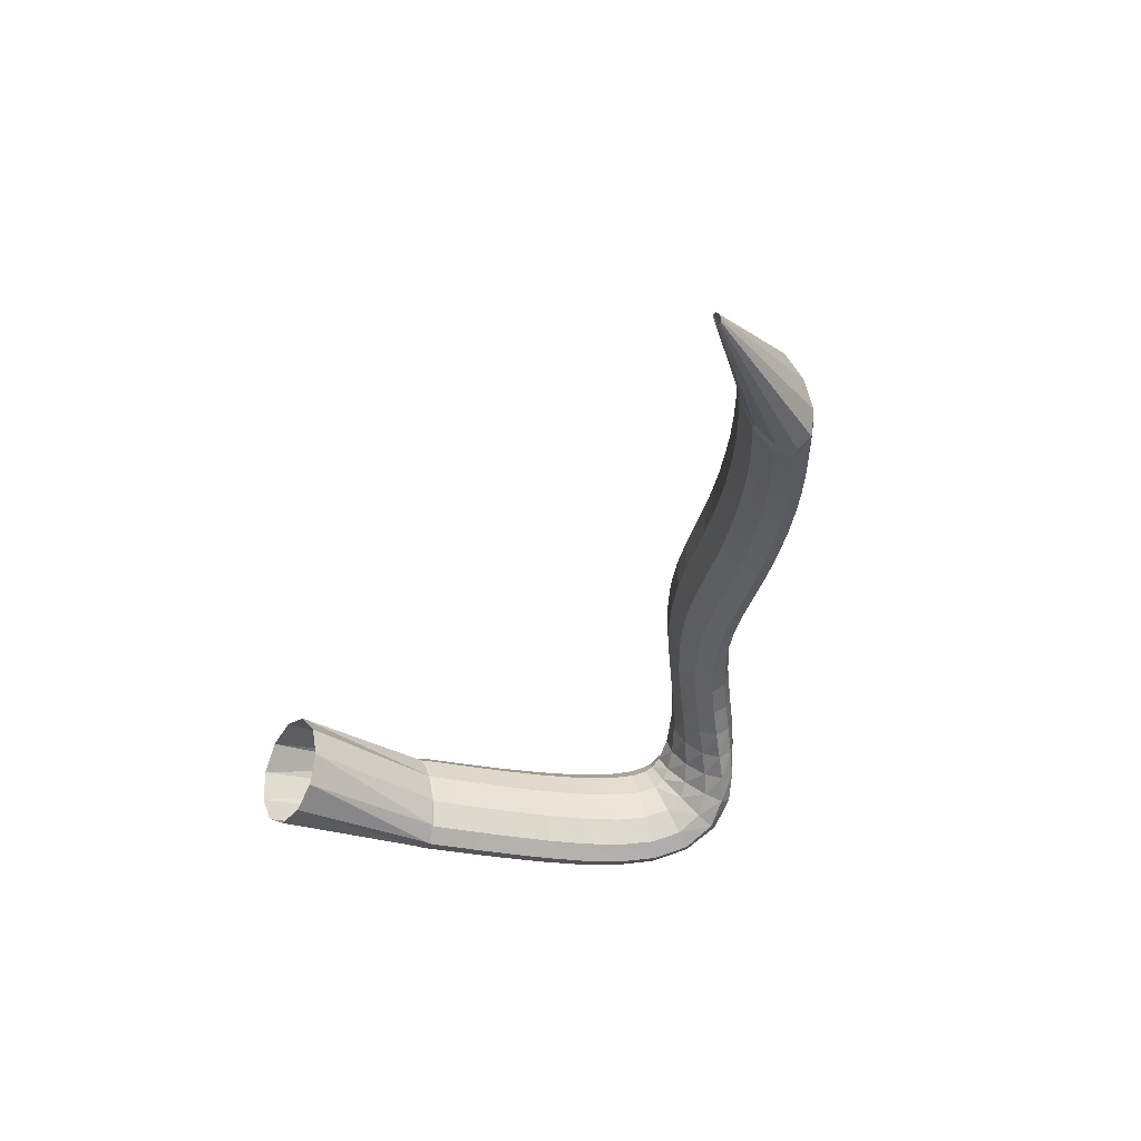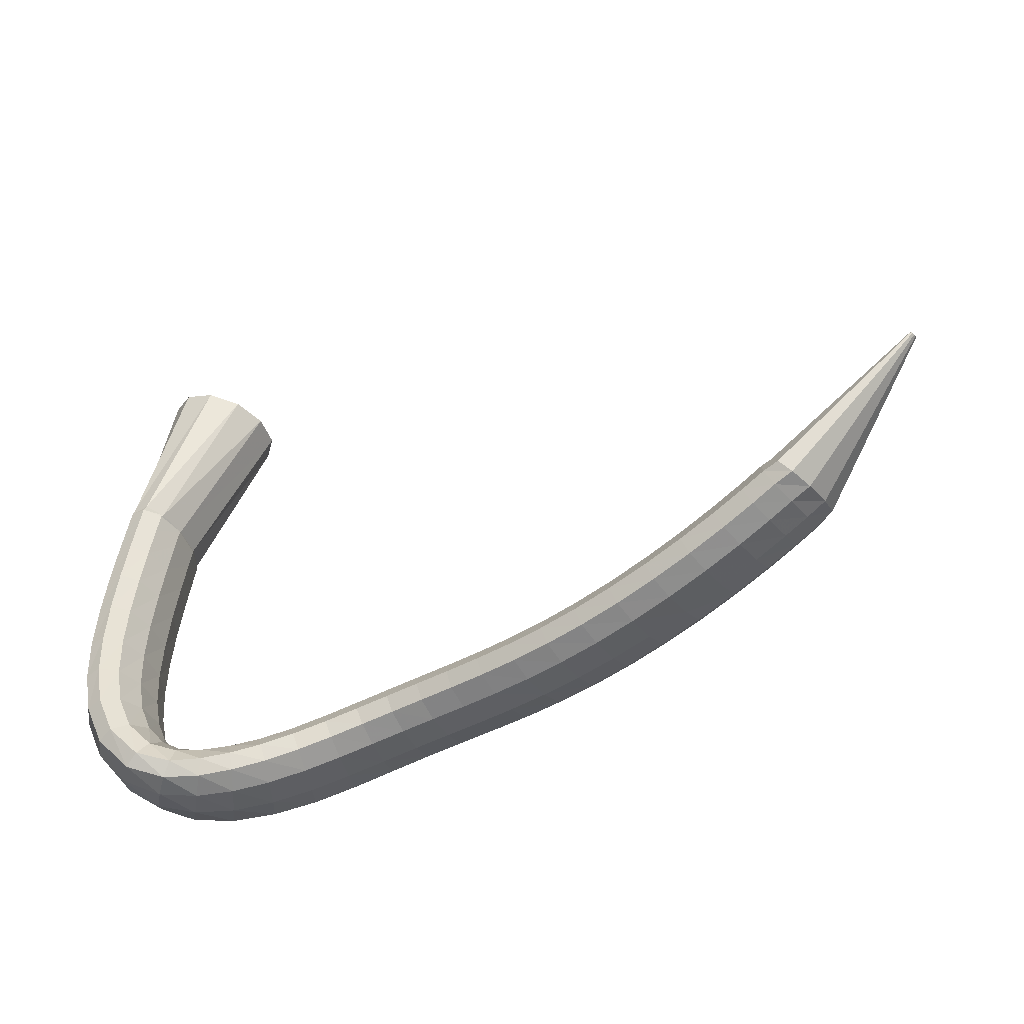
<metadata>
{"format":"obj","ext":"obj","renderer":"f3d","projection":"perspective","resolution":1024,"background":"white","views":[{"elev":-35.8,"azim":-102.3,"up":"+Z"},{"elev":-51.2,"azim":-155.3,"up":"+Y"}]}
</metadata>
<code>
g tube1
v 89.53 111.9 195.4
v 89.58 111.9 195.1
v 89.66 111.9 194.9
v 89.75 111.9 194.8
v 89.81 112.1 194.9
v 89.84 112.2 195.1
v 89.82 112.4 195.4
v 89.76 112.4 195.6
v 89.67 112.3 195.7
v 89.59 112.2 195.7
v 89.54 112.1 195.6
v 89.53 111.9 195.4
v 100.4 102.1 200.6
v 100.8 101.3 198.1
v 101.6 101.3 196.1
v 102.5 102.2 195.3
v 103.1 103.7 196
v 103.4 105.2 198
v 103.1 106.3 200.6
v 102.5 106.7 202.9
v 101.6 106.2 204.4
v 100.9 105 204.4
v 100.4 103.5 203
v 100.4 102.1 200.6
v 102.1 101.4 201
v 102.6 100.7 198.5
v 103.3 101 196.4
v 103.8 102 195.6
v 104.1 103.6 196.3
v 104 105.2 198.2
v 103.6 106.2 200.8
v 103 106.5 203.2
v 102.4 105.8 204.7
v 102 104.4 204.7
v 101.8 102.8 203.4
v 102.1 101.4 201
v 104.2 100.8 201.6
v 104.8 100.1 199
v 105.4 100.3 197
v 105.9 101.4 196.2
v 106.2 103 196.9
v 106.1 104.6 198.8
v 105.7 105.6 201.4
v 105.1 105.8 203.8
v 104.5 105.2 205.3
v 104.1 103.8 205.3
v 104 102.1 204
v 104.2 100.8 201.6
v 107.1 99.97 202.4
v 107.6 99.33 199.8
v 108.2 99.6 197.8
v 108.7 100.7 196.9
v 108.9 102.3 197.6
v 108.8 103.9 199.6
v 108.4 104.9 202.1
v 107.8 105.1 204.6
v 107.3 104.4 206
v 106.9 103 206.1
v 106.8 101.3 204.7
v 107.1 99.97 202.4
v 110.4 99.19 203.2
v 110.9 98.57 200.6
v 111.5 98.86 198.6
v 111.9 99.98 197.7
v 112.1 101.6 198.4
v 112 103.1 200.4
v 111.6 104.2 203
v 111 104.3 205.4
v 110.5 103.6 206.9
v 110.2 102.2 206.9
v 110.1 100.5 205.6
v 110.4 99.19 203.2
v 114 98.48 204
v 114.5 97.89 201.4
v 115 98.21 199.3
v 115.3 99.35 198.5
v 115.5 100.9 199.2
v 115.3 102.5 201.2
v 114.9 103.5 203.8
v 114.4 103.6 206.2
v 113.9 102.9 207.7
v 113.7 101.4 207.7
v 113.7 99.81 206.4
v 114 98.48 204
v 117.6 97.91 204.8
v 118 97.34 202.1
v 118.5 97.69 200.1
v 118.8 98.84 199.3
v 118.9 100.4 199.9
v 118.7 102 201.9
v 118.3 102.9 204.5
v 117.8 103.1 206.9
v 117.4 102.3 208.4
v 117.2 100.8 208.5
v 117.3 99.22 207.1
v 117.6 97.91 204.8
v 121.1 97.48 205.4
v 121.5 96.94 202.8
v 121.9 97.31 200.7
v 122.2 98.47 199.9
v 122.2 100.1 200.6
v 122 101.6 202.5
v 121.6 102.5 205.2
v 121.2 102.6 207.6
v 120.8 101.8 209.1
v 120.7 100.4 209.2
v 120.8 98.77 207.8
v 121.1 97.48 205.4
v 124.5 97.2 206
v 124.9 96.68 203.3
v 125.2 97.06 201.2
v 125.4 98.24 200.4
v 125.4 99.84 201.1
v 125.2 101.3 203.1
v 124.8 102.3 205.7
v 124.5 102.3 208.2
v 124.2 101.5 209.7
v 124.1 100.1 209.7
v 124.2 98.47 208.4
v 124.5 97.2 206
v 127.8 97.05 206.4
v 128.1 96.54 203.8
v 128.4 96.95 201.7
v 128.6 98.14 200.9
v 128.5 99.73 201.5
v 128.3 101.2 203.5
v 128 102.1 206.2
v 127.6 102.2 208.6
v 127.4 101.4 210.2
v 127.4 99.91 210.2
v 127.5 98.3 208.8
v 127.8 97.05 206.4
v 131 97 206.8
v 131.3 96.51 204.1
v 131.5 96.93 202
v 131.6 98.12 201.2
v 131.5 99.71 201.9
v 131.3 101.2 203.9
v 131.1 102.1 206.6
v 130.8 102.1 209
v 130.6 101.3 210.5
v 130.6 99.85 210.6
v 130.8 98.25 209.2
v 131 97 206.8
v 134.1 97 207.1
v 134.3 96.51 204.4
v 134.5 96.93 202.3
v 134.6 98.12 201.5
v 134.5 99.71 202.2
v 134.4 101.2 204.2
v 134.2 102.1 206.8
v 134 102.1 209.3
v 133.9 101.3 210.8
v 133.9 99.84 210.9
v 133.9 98.24 209.5
v 134.1 97 207.1
v 137.2 96.94 207.3
v 137.2 96.45 204.6
v 137.3 96.87 202.5
v 137.4 98.06 201.7
v 137.5 99.64 202.4
v 137.5 101.1 204.4
v 137.4 102 207
v 137.3 102.1 209.5
v 137.2 101.2 211
v 137.2 99.78 211.1
v 137.1 98.18 209.7
v 137.2 96.94 207.3
v 140.2 96.7 207.3
v 140.1 96.22 204.6
v 140.1 96.64 202.5
v 140.2 97.83 201.7
v 140.4 99.4 202.4
v 140.6 100.9 204.4
v 140.8 101.8 207.1
v 140.8 101.8 209.6
v 140.8 100.9 211.1
v 140.6 99.51 211.1
v 140.4 97.93 209.7
v 140.2 96.7 207.3
v 143.2 96.19 207.1
v 142.9 95.76 204.5
v 142.8 96.2 202.4
v 143 97.38 201.6
v 143.4 98.92 202.3
v 143.8 100.3 204.3
v 144.2 101.2 206.9
v 144.5 101.2 209.4
v 144.4 100.3 210.9
v 144.1 98.9 211
v 143.7 97.36 209.6
v 143.2 96.19 207.1
v 146.3 95.38 206.7
v 145.7 95.03 204.1
v 145.5 95.52 202
v 145.7 96.7 201.2
v 146.3 98.19 201.9
v 147 99.53 203.9
v 147.7 100.3 206.5
v 148.1 100.2 209
v 148.1 99.35 210.5
v 147.7 97.95 210.5
v 147 96.47 209.1
v 146.3 95.38 206.7
v 149.4 94.38 206.1
v 148.6 94.1 203.5
v 148.3 94.64 201.4
v 148.4 95.83 200.6
v 149.1 97.29 201.3
v 150 98.56 203.2
v 150.9 99.24 205.8
v 151.5 99.11 208.2
v 151.7 98.21 209.7
v 151.2 96.82 209.8
v 150.4 95.4 208.4
v 149.4 94.38 206.1
v 152.6 93.36 205.1
v 151.5 93.11 202.6
v 150.9 93.68 200.6
v 151 94.89 199.8
v 151.7 96.36 200.4
v 152.8 97.61 202.3
v 153.9 98.26 204.8
v 154.8 98.1 207.1
v 155.1 97.17 208.6
v 154.7 95.78 208.6
v 153.7 94.36 207.4
v 152.6 93.36 205.1
v 155.6 92.57 203.9
v 154.3 92.25 201.5
v 153.4 92.78 199.6
v 153.3 93.99 198.8
v 153.9 95.51 199.4
v 155.1 96.85 201.1
v 156.5 97.58 203.5
v 157.6 97.47 205.7
v 158.1 96.56 207.1
v 157.9 95.14 207.2
v 156.9 93.65 206
v 155.6 92.57 203.9
v 158.5 92.24 202.4
v 157 91.68 200.2
v 155.8 92.04 198.5
v 155.4 93.2 197.7
v 155.8 94.81 198.2
v 156.9 96.35 199.8
v 158.4 97.33 202
v 159.8 97.43 204.1
v 160.6 96.64 205.4
v 160.6 95.19 205.5
v 159.8 93.56 204.4
v 158.5 92.24 202.4
v 161.1 92.66 200.9
v 159.7 91.68 198.8
v 158.4 91.69 197.1
v 157.5 92.67 196.4
v 157.5 94.32 197
v 158.2 96.12 198.5
v 159.5 97.48 200.6
v 161 97.99 202.6
v 162.1 97.47 203.8
v 162.6 96.1 203.9
v 162.2 94.3 202.8
v 161.1 92.66 200.9
v 163.3 94.02 199.3
v 162.3 92.81 197.1
v 161 92.49 195.4
v 159.9 93.15 194.9
v 159.2 94.59 195.6
v 159.3 96.34 197.3
v 160 97.86 199.6
v 161.2 98.66 201.6
v 162.5 98.48 202.8
v 163.4 97.39 202.7
v 163.7 95.72 201.4
v 163.3 94.02 199.3
v 164.8 96.16 198
v 164.2 95.21 195.5
v 163.1 94.87 193.8
v 161.7 95.24 193.3
v 160.7 96.21 194.2
v 160.2 97.46 196.3
v 160.4 98.6 198.9
v 161.3 99.27 201.1
v 162.6 99.26 202.3
v 163.8 98.56 202.1
v 164.6 97.41 200.5
v 164.8 96.16 198
v 165.6 98.85 197.1
v 165.2 98.3 194.5
v 164.1 98.08 192.7
v 162.7 98.27 192.2
v 161.5 98.8 193.3
v 160.8 99.51 195.6
v 160.9 100.2 198.4
v 161.7 100.6 200.7
v 163 100.6 201.9
v 164.3 100.2 201.5
v 165.3 99.57 199.7
v 165.6 98.85 197.1
v 166.1 102.1 196.5
v 165.6 101.8 193.8
v 164.5 101.6 192
v 163.1 101.7 191.7
v 161.8 101.9 192.8
v 161.1 102.3 195.2
v 161.2 102.6 198
v 162 102.9 200.3
v 163.4 102.9 201.5
v 164.7 102.7 201
v 165.7 102.4 199.2
v 166.1 102.1 196.5
v 166.2 105.7 196.1
v 165.7 105.5 193.4
v 164.5 105.4 191.7
v 163.1 105.3 191.3
v 161.9 105.4 192.5
v 161.2 105.6 194.9
v 161.3 105.8 197.8
v 162.2 106 200.1
v 163.5 106.1 201.2
v 164.9 106.1 200.7
v 165.9 105.9 198.8
v 166.2 105.7 196.1
v 166 109.6 195.8
v 165.4 109.4 193.2
v 164.3 109.2 191.4
v 162.8 109.1 191.1
v 161.6 109.1 192.3
v 161 109.2 194.8
v 161.2 109.4 197.6
v 162.1 109.6 199.9
v 163.5 109.8 201
v 164.8 109.8 200.5
v 165.8 109.8 198.6
v 166 109.6 195.8
v 165.6 113.6 195.6
v 165 113.3 192.9
v 163.8 113.1 191.2
v 162.4 112.9 190.9
v 161.2 112.8 192.2
v 160.6 112.9 194.6
v 160.9 113.1 197.4
v 161.8 113.4 199.7
v 163.1 113.6 200.7
v 164.5 113.7 200.2
v 165.4 113.7 198.3
v 165.6 113.6 195.6
v 165.1 117.2 195.3
v 164.5 116.9 192.7
v 163.3 116.5 190.9
v 161.9 116.3 190.7
v 160.7 116.2 191.9
v 160.1 116.3 194.4
v 160.4 116.5 197.2
v 161.3 116.8 199.4
v 162.7 117.1 200.5
v 164 117.3 200
v 164.9 117.3 198
v 165.1 117.2 195.3
v 164.6 120 195.1
v 163.9 119.7 192.4
v 162.7 119.3 190.7
v 161.3 119.1 190.5
v 160.2 118.9 191.7
v 159.6 119 194.2
v 159.9 119.3 197
v 160.8 119.7 199.2
v 162.2 120 200.3
v 163.5 120.2 199.7
v 164.4 120.2 197.8
v 164.6 120 195.1
v 164.2 121.9 194.9
v 163.6 121.5 192.3
v 162.4 121.1 190.6
v 161 120.8 190.3
v 159.8 120.7 191.6
v 159.3 120.8 194
v 159.5 121.1 196.8
v 160.5 121.5 199.1
v 161.8 121.8 200.1
v 163.2 122 199.6
v 164 122.1 197.6
v 164.2 121.9 194.9
v 163.9 122.9 194.7
v 163.2 122.4 192.1
v 162.1 121.7 190.5
v 160.7 121.2 190.3
v 159.7 120.9 191.7
v 159.3 120.9 194.1
v 159.6 121.3 196.9
v 160.6 122 199.1
v 161.9 122.6 200
v 163.1 123.1 199.4
v 163.9 123.2 197.4
v 163.9 122.9 194.7
v 160.7 136.9 193
v 159.6 136.2 190.5
v 157.5 135.1 189
v 154.9 134 189.1
v 152.7 133.2 190.6
v 151.5 133 193.2
v 151.9 133.4 196
v 153.5 134.3 198.1
v 156 135.5 198.8
v 158.5 136.4 197.9
v 160.3 137 195.8
v 160.7 136.9 193
f 1 2 14
f 14 13 1
f 2 3 15
f 15 14 2
f 3 4 16
f 16 15 3
f 4 5 17
f 17 16 4
f 5 6 18
f 18 17 5
f 6 7 19
f 19 18 6
f 7 8 20
f 20 19 7
f 8 9 21
f 21 20 8
f 9 10 22
f 22 21 9
f 10 11 23
f 23 22 10
f 11 12 24
f 24 23 11
f 13 14 26
f 26 25 13
f 14 15 27
f 27 26 14
f 15 16 28
f 28 27 15
f 16 17 29
f 29 28 16
f 17 18 30
f 30 29 17
f 18 19 31
f 31 30 18
f 19 20 32
f 32 31 19
f 20 21 33
f 33 32 20
f 21 22 34
f 34 33 21
f 22 23 35
f 35 34 22
f 23 24 36
f 36 35 23
f 25 26 38
f 38 37 25
f 26 27 39
f 39 38 26
f 27 28 40
f 40 39 27
f 28 29 41
f 41 40 28
f 29 30 42
f 42 41 29
f 30 31 43
f 43 42 30
f 31 32 44
f 44 43 31
f 32 33 45
f 45 44 32
f 33 34 46
f 46 45 33
f 34 35 47
f 47 46 34
f 35 36 48
f 48 47 35
f 37 38 50
f 50 49 37
f 38 39 51
f 51 50 38
f 39 40 52
f 52 51 39
f 40 41 53
f 53 52 40
f 41 42 54
f 54 53 41
f 42 43 55
f 55 54 42
f 43 44 56
f 56 55 43
f 44 45 57
f 57 56 44
f 45 46 58
f 58 57 45
f 46 47 59
f 59 58 46
f 47 48 60
f 60 59 47
f 49 50 62
f 62 61 49
f 50 51 63
f 63 62 50
f 51 52 64
f 64 63 51
f 52 53 65
f 65 64 52
f 53 54 66
f 66 65 53
f 54 55 67
f 67 66 54
f 55 56 68
f 68 67 55
f 56 57 69
f 69 68 56
f 57 58 70
f 70 69 57
f 58 59 71
f 71 70 58
f 59 60 72
f 72 71 59
f 61 62 74
f 74 73 61
f 62 63 75
f 75 74 62
f 63 64 76
f 76 75 63
f 64 65 77
f 77 76 64
f 65 66 78
f 78 77 65
f 66 67 79
f 79 78 66
f 67 68 80
f 80 79 67
f 68 69 81
f 81 80 68
f 69 70 82
f 82 81 69
f 70 71 83
f 83 82 70
f 71 72 84
f 84 83 71
f 73 74 86
f 86 85 73
f 74 75 87
f 87 86 74
f 75 76 88
f 88 87 75
f 76 77 89
f 89 88 76
f 77 78 90
f 90 89 77
f 78 79 91
f 91 90 78
f 79 80 92
f 92 91 79
f 80 81 93
f 93 92 80
f 81 82 94
f 94 93 81
f 82 83 95
f 95 94 82
f 83 84 96
f 96 95 83
f 85 86 98
f 98 97 85
f 86 87 99
f 99 98 86
f 87 88 100
f 100 99 87
f 88 89 101
f 101 100 88
f 89 90 102
f 102 101 89
f 90 91 103
f 103 102 90
f 91 92 104
f 104 103 91
f 92 93 105
f 105 104 92
f 93 94 106
f 106 105 93
f 94 95 107
f 107 106 94
f 95 96 108
f 108 107 95
f 97 98 110
f 110 109 97
f 98 99 111
f 111 110 98
f 99 100 112
f 112 111 99
f 100 101 113
f 113 112 100
f 101 102 114
f 114 113 101
f 102 103 115
f 115 114 102
f 103 104 116
f 116 115 103
f 104 105 117
f 117 116 104
f 105 106 118
f 118 117 105
f 106 107 119
f 119 118 106
f 107 108 120
f 120 119 107
f 109 110 122
f 122 121 109
f 110 111 123
f 123 122 110
f 111 112 124
f 124 123 111
f 112 113 125
f 125 124 112
f 113 114 126
f 126 125 113
f 114 115 127
f 127 126 114
f 115 116 128
f 128 127 115
f 116 117 129
f 129 128 116
f 117 118 130
f 130 129 117
f 118 119 131
f 131 130 118
f 119 120 132
f 132 131 119
f 121 122 134
f 134 133 121
f 122 123 135
f 135 134 122
f 123 124 136
f 136 135 123
f 124 125 137
f 137 136 124
f 125 126 138
f 138 137 125
f 126 127 139
f 139 138 126
f 127 128 140
f 140 139 127
f 128 129 141
f 141 140 128
f 129 130 142
f 142 141 129
f 130 131 143
f 143 142 130
f 131 132 144
f 144 143 131
f 133 134 146
f 146 145 133
f 134 135 147
f 147 146 134
f 135 136 148
f 148 147 135
f 136 137 149
f 149 148 136
f 137 138 150
f 150 149 137
f 138 139 151
f 151 150 138
f 139 140 152
f 152 151 139
f 140 141 153
f 153 152 140
f 141 142 154
f 154 153 141
f 142 143 155
f 155 154 142
f 143 144 156
f 156 155 143
f 145 146 158
f 158 157 145
f 146 147 159
f 159 158 146
f 147 148 160
f 160 159 147
f 148 149 161
f 161 160 148
f 149 150 162
f 162 161 149
f 150 151 163
f 163 162 150
f 151 152 164
f 164 163 151
f 152 153 165
f 165 164 152
f 153 154 166
f 166 165 153
f 154 155 167
f 167 166 154
f 155 156 168
f 168 167 155
f 157 158 170
f 170 169 157
f 158 159 171
f 171 170 158
f 159 160 172
f 172 171 159
f 160 161 173
f 173 172 160
f 161 162 174
f 174 173 161
f 162 163 175
f 175 174 162
f 163 164 176
f 176 175 163
f 164 165 177
f 177 176 164
f 165 166 178
f 178 177 165
f 166 167 179
f 179 178 166
f 167 168 180
f 180 179 167
f 169 170 182
f 182 181 169
f 170 171 183
f 183 182 170
f 171 172 184
f 184 183 171
f 172 173 185
f 185 184 172
f 173 174 186
f 186 185 173
f 174 175 187
f 187 186 174
f 175 176 188
f 188 187 175
f 176 177 189
f 189 188 176
f 177 178 190
f 190 189 177
f 178 179 191
f 191 190 178
f 179 180 192
f 192 191 179
f 181 182 194
f 194 193 181
f 182 183 195
f 195 194 182
f 183 184 196
f 196 195 183
f 184 185 197
f 197 196 184
f 185 186 198
f 198 197 185
f 186 187 199
f 199 198 186
f 187 188 200
f 200 199 187
f 188 189 201
f 201 200 188
f 189 190 202
f 202 201 189
f 190 191 203
f 203 202 190
f 191 192 204
f 204 203 191
f 193 194 206
f 206 205 193
f 194 195 207
f 207 206 194
f 195 196 208
f 208 207 195
f 196 197 209
f 209 208 196
f 197 198 210
f 210 209 197
f 198 199 211
f 211 210 198
f 199 200 212
f 212 211 199
f 200 201 213
f 213 212 200
f 201 202 214
f 214 213 201
f 202 203 215
f 215 214 202
f 203 204 216
f 216 215 203
f 205 206 218
f 218 217 205
f 206 207 219
f 219 218 206
f 207 208 220
f 220 219 207
f 208 209 221
f 221 220 208
f 209 210 222
f 222 221 209
f 210 211 223
f 223 222 210
f 211 212 224
f 224 223 211
f 212 213 225
f 225 224 212
f 213 214 226
f 226 225 213
f 214 215 227
f 227 226 214
f 215 216 228
f 228 227 215
f 217 218 230
f 230 229 217
f 218 219 231
f 231 230 218
f 219 220 232
f 232 231 219
f 220 221 233
f 233 232 220
f 221 222 234
f 234 233 221
f 222 223 235
f 235 234 222
f 223 224 236
f 236 235 223
f 224 225 237
f 237 236 224
f 225 226 238
f 238 237 225
f 226 227 239
f 239 238 226
f 227 228 240
f 240 239 227
f 229 230 242
f 242 241 229
f 230 231 243
f 243 242 230
f 231 232 244
f 244 243 231
f 232 233 245
f 245 244 232
f 233 234 246
f 246 245 233
f 234 235 247
f 247 246 234
f 235 236 248
f 248 247 235
f 236 237 249
f 249 248 236
f 237 238 250
f 250 249 237
f 238 239 251
f 251 250 238
f 239 240 252
f 252 251 239
f 241 242 254
f 254 253 241
f 242 243 255
f 255 254 242
f 243 244 256
f 256 255 243
f 244 245 257
f 257 256 244
f 245 246 258
f 258 257 245
f 246 247 259
f 259 258 246
f 247 248 260
f 260 259 247
f 248 249 261
f 261 260 248
f 249 250 262
f 262 261 249
f 250 251 263
f 263 262 250
f 251 252 264
f 264 263 251
f 253 254 266
f 266 265 253
f 254 255 267
f 267 266 254
f 255 256 268
f 268 267 255
f 256 257 269
f 269 268 256
f 257 258 270
f 270 269 257
f 258 259 271
f 271 270 258
f 259 260 272
f 272 271 259
f 260 261 273
f 273 272 260
f 261 262 274
f 274 273 261
f 262 263 275
f 275 274 262
f 263 264 276
f 276 275 263
f 265 266 278
f 278 277 265
f 266 267 279
f 279 278 266
f 267 268 280
f 280 279 267
f 268 269 281
f 281 280 268
f 269 270 282
f 282 281 269
f 270 271 283
f 283 282 270
f 271 272 284
f 284 283 271
f 272 273 285
f 285 284 272
f 273 274 286
f 286 285 273
f 274 275 287
f 287 286 274
f 275 276 288
f 288 287 275
f 277 278 290
f 290 289 277
f 278 279 291
f 291 290 278
f 279 280 292
f 292 291 279
f 280 281 293
f 293 292 280
f 281 282 294
f 294 293 281
f 282 283 295
f 295 294 282
f 283 284 296
f 296 295 283
f 284 285 297
f 297 296 284
f 285 286 298
f 298 297 285
f 286 287 299
f 299 298 286
f 287 288 300
f 300 299 287
f 289 290 302
f 302 301 289
f 290 291 303
f 303 302 290
f 291 292 304
f 304 303 291
f 292 293 305
f 305 304 292
f 293 294 306
f 306 305 293
f 294 295 307
f 307 306 294
f 295 296 308
f 308 307 295
f 296 297 309
f 309 308 296
f 297 298 310
f 310 309 297
f 298 299 311
f 311 310 298
f 299 300 312
f 312 311 299
f 301 302 314
f 314 313 301
f 302 303 315
f 315 314 302
f 303 304 316
f 316 315 303
f 304 305 317
f 317 316 304
f 305 306 318
f 318 317 305
f 306 307 319
f 319 318 306
f 307 308 320
f 320 319 307
f 308 309 321
f 321 320 308
f 309 310 322
f 322 321 309
f 310 311 323
f 323 322 310
f 311 312 324
f 324 323 311
f 313 314 326
f 326 325 313
f 314 315 327
f 327 326 314
f 315 316 328
f 328 327 315
f 316 317 329
f 329 328 316
f 317 318 330
f 330 329 317
f 318 319 331
f 331 330 318
f 319 320 332
f 332 331 319
f 320 321 333
f 333 332 320
f 321 322 334
f 334 333 321
f 322 323 335
f 335 334 322
f 323 324 336
f 336 335 323
f 325 326 338
f 338 337 325
f 326 327 339
f 339 338 326
f 327 328 340
f 340 339 327
f 328 329 341
f 341 340 328
f 329 330 342
f 342 341 329
f 330 331 343
f 343 342 330
f 331 332 344
f 344 343 331
f 332 333 345
f 345 344 332
f 333 334 346
f 346 345 333
f 334 335 347
f 347 346 334
f 335 336 348
f 348 347 335
f 337 338 350
f 350 349 337
f 338 339 351
f 351 350 338
f 339 340 352
f 352 351 339
f 340 341 353
f 353 352 340
f 341 342 354
f 354 353 341
f 342 343 355
f 355 354 342
f 343 344 356
f 356 355 343
f 344 345 357
f 357 356 344
f 345 346 358
f 358 357 345
f 346 347 359
f 359 358 346
f 347 348 360
f 360 359 347
f 349 350 362
f 362 361 349
f 350 351 363
f 363 362 350
f 351 352 364
f 364 363 351
f 352 353 365
f 365 364 352
f 353 354 366
f 366 365 353
f 354 355 367
f 367 366 354
f 355 356 368
f 368 367 355
f 356 357 369
f 369 368 356
f 357 358 370
f 370 369 357
f 358 359 371
f 371 370 358
f 359 360 372
f 372 371 359
f 361 362 374
f 374 373 361
f 362 363 375
f 375 374 362
f 363 364 376
f 376 375 363
f 364 365 377
f 377 376 364
f 365 366 378
f 378 377 365
f 366 367 379
f 379 378 366
f 367 368 380
f 380 379 367
f 368 369 381
f 381 380 368
f 369 370 382
f 382 381 369
f 370 371 383
f 383 382 370
f 371 372 384
f 384 383 371
f 373 374 386
f 386 385 373
f 374 375 387
f 387 386 374
f 375 376 388
f 388 387 375
f 376 377 389
f 389 388 376
f 377 378 390
f 390 389 377
f 378 379 391
f 391 390 378
f 379 380 392
f 392 391 379
f 380 381 393
f 393 392 380
f 381 382 394
f 394 393 381
f 382 383 395
f 395 394 382
f 383 384 396
f 396 395 383
f 385 386 398
f 398 397 385
f 386 387 399
f 399 398 386
f 387 388 400
f 400 399 387
f 388 389 401
f 401 400 388
f 389 390 402
f 402 401 389
f 390 391 403
f 403 402 390
f 391 392 404
f 404 403 391
f 392 393 405
f 405 404 392
f 393 394 406
f 406 405 393
f 394 395 407
f 407 406 394
f 395 396 408
f 408 407 395
g

</code>
